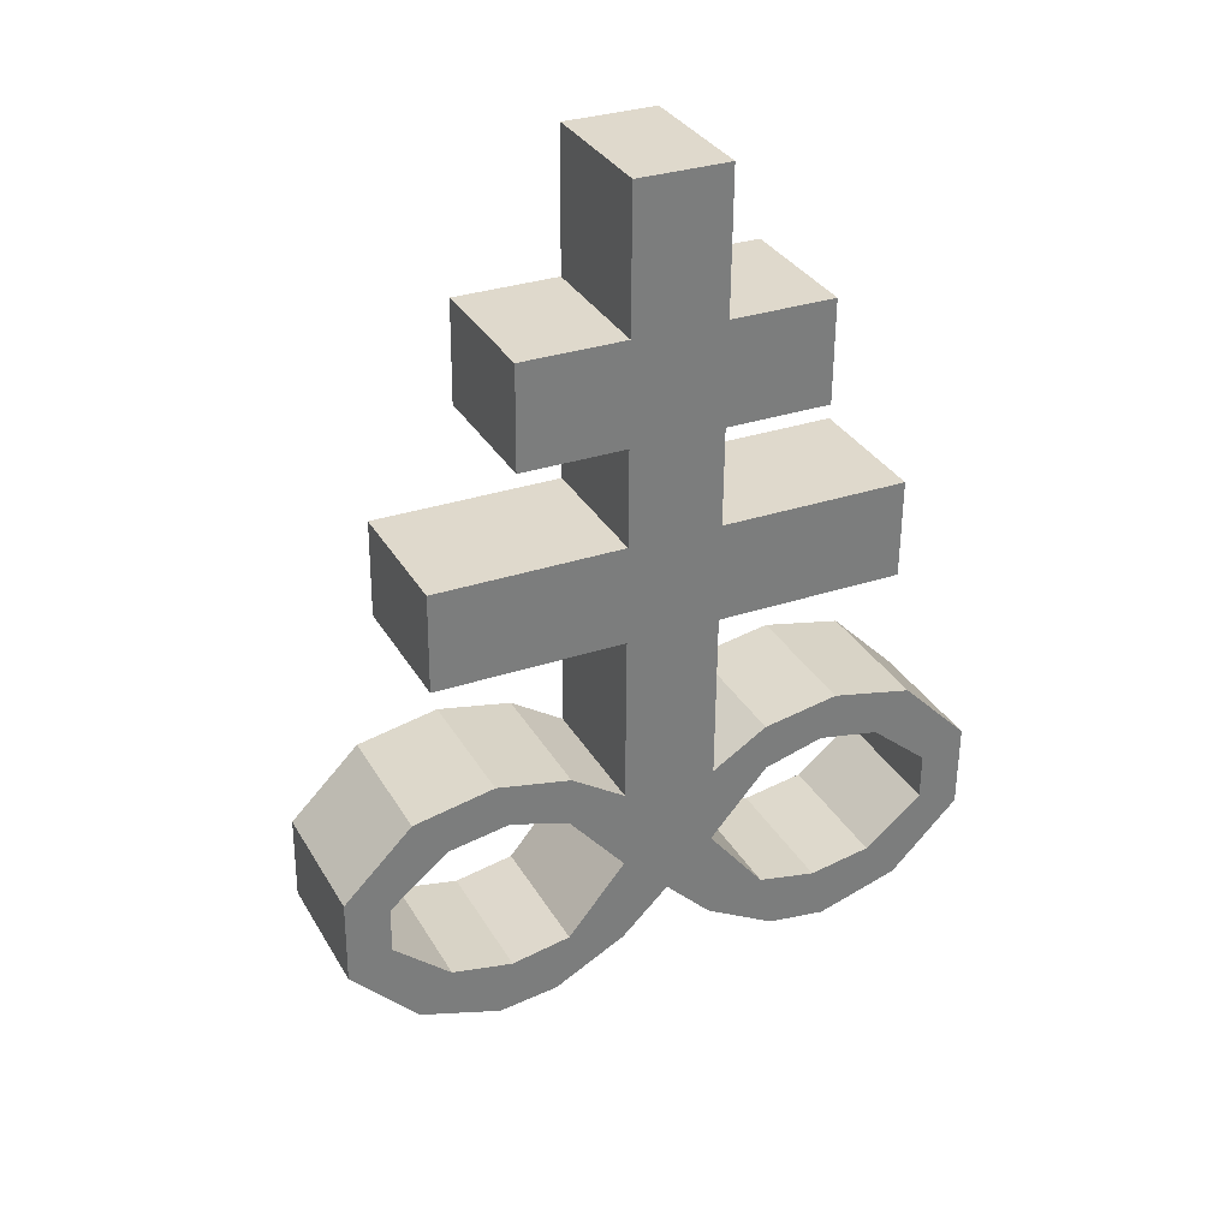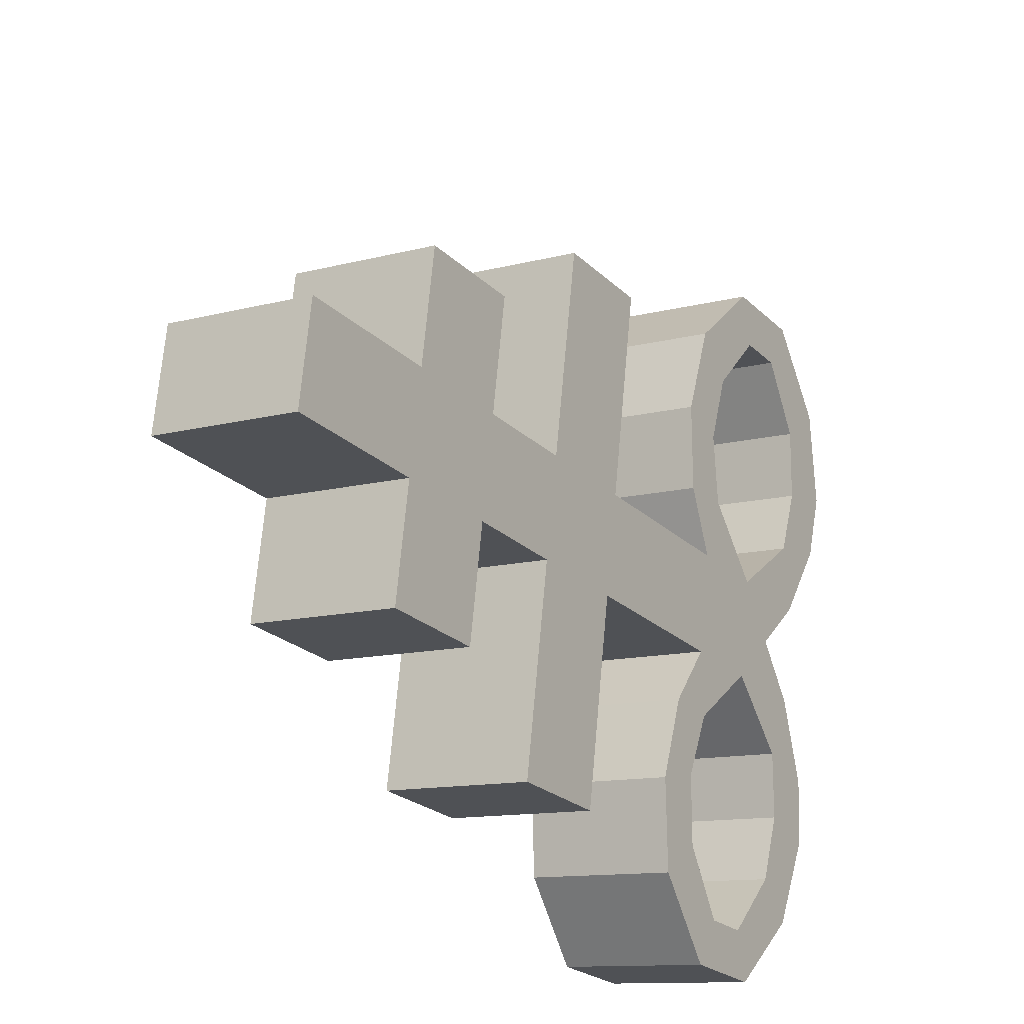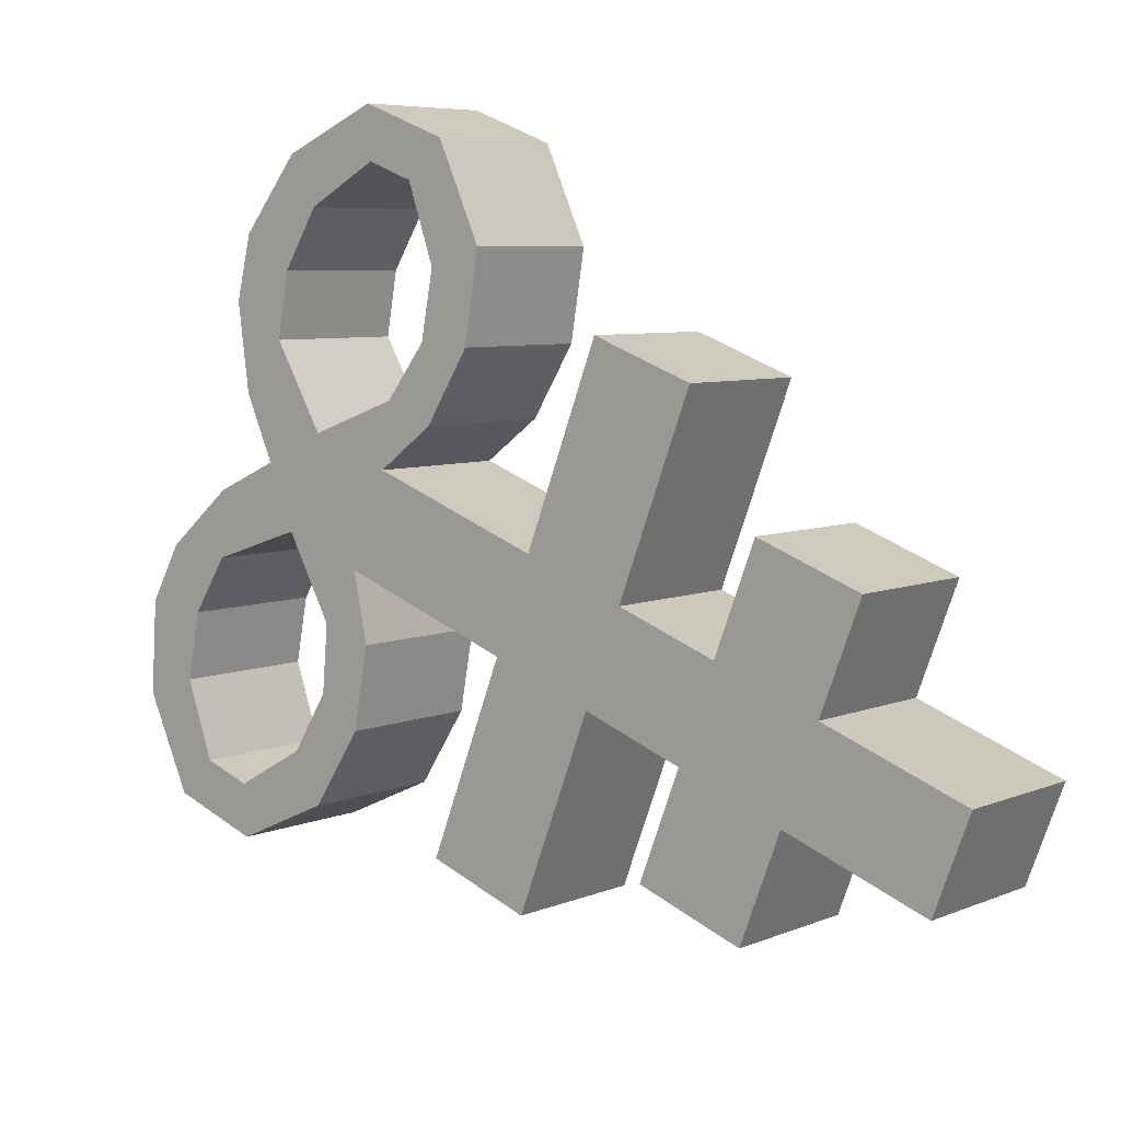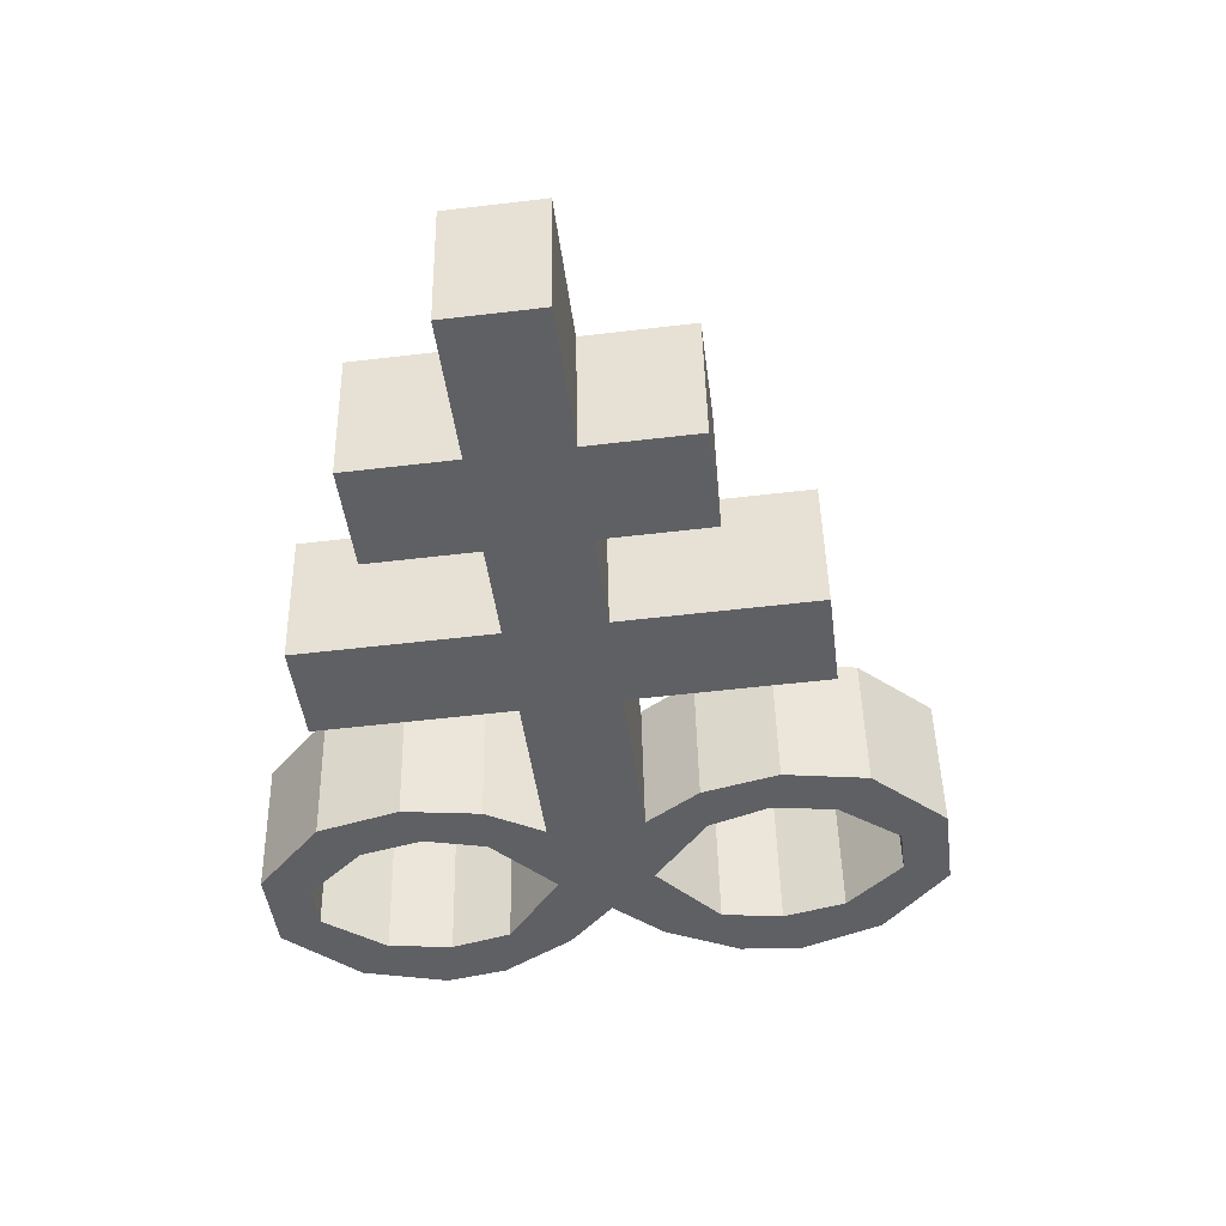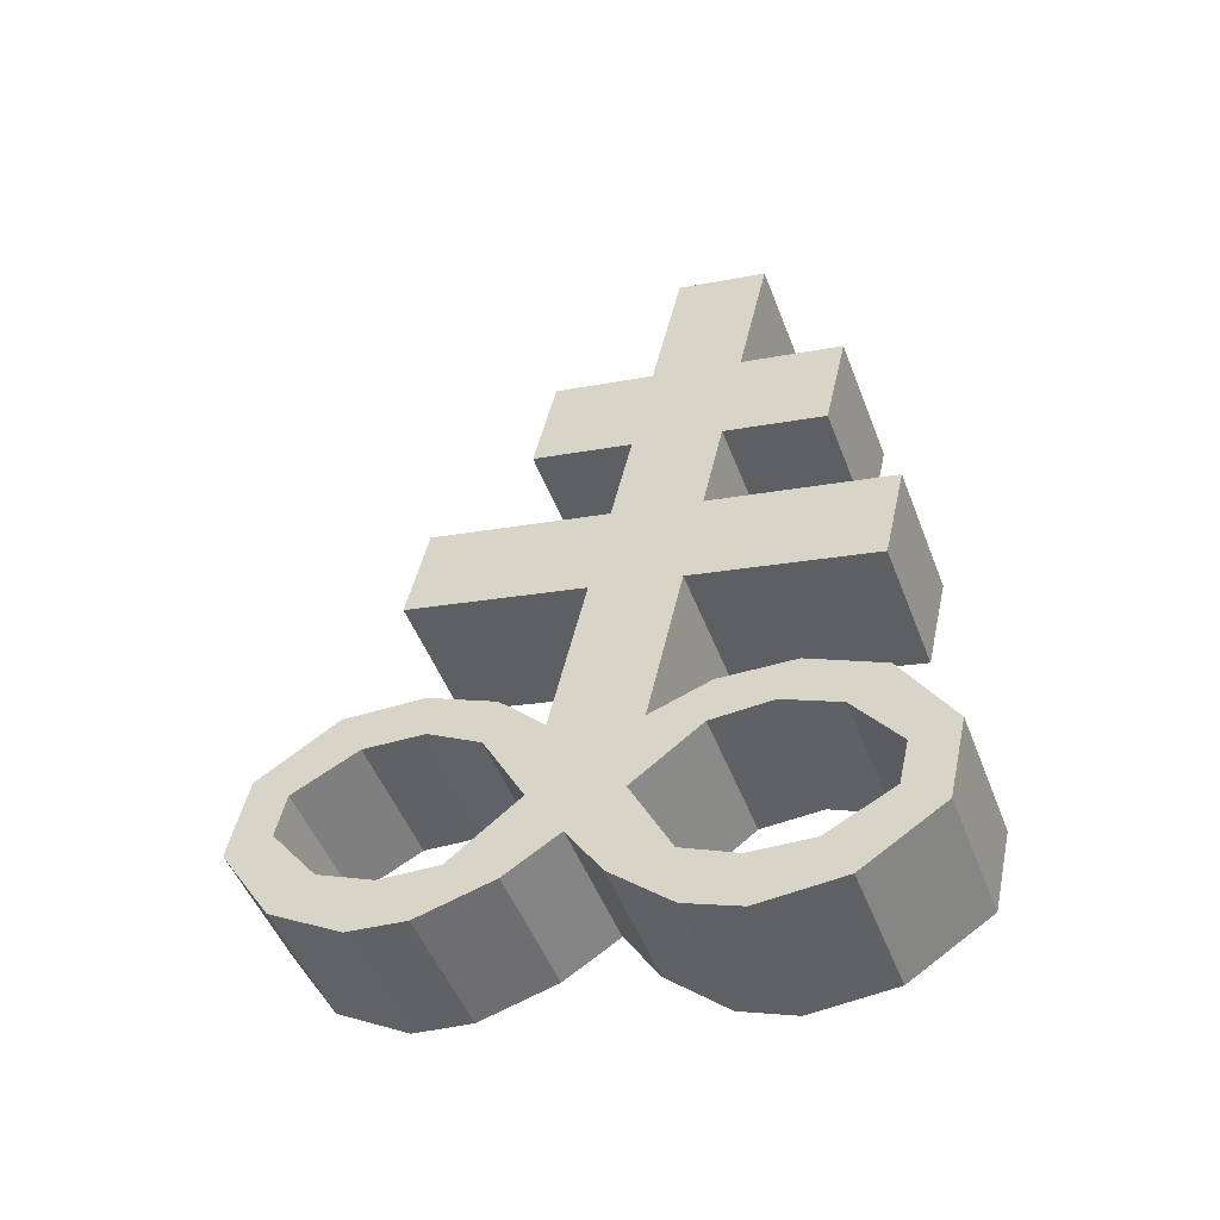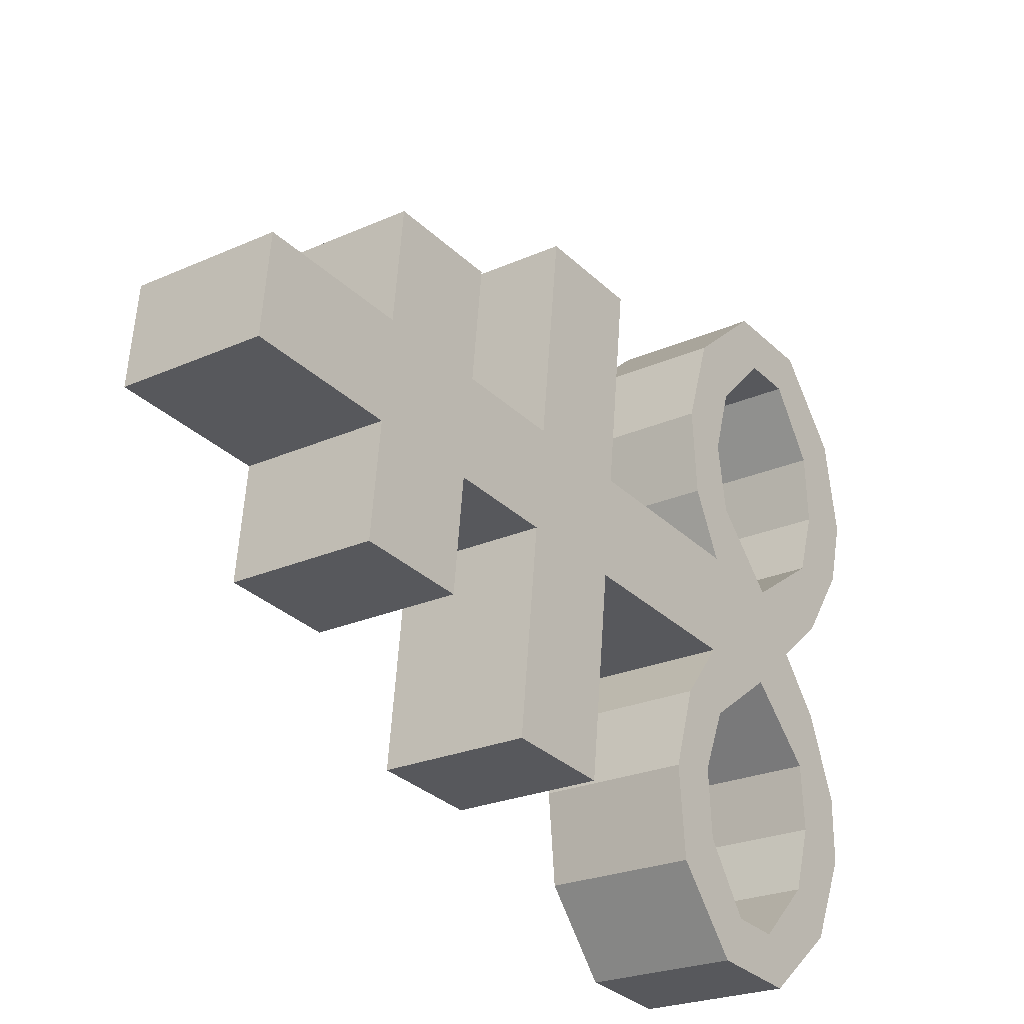
<metadata>
{"format":"obj","ext":"obj","renderer":"f3d","projection":"perspective","resolution":1024,"background":"white","views":[{"elev":48.0,"azim":50.6,"up":"+Y"},{"elev":-35.2,"azim":-134.8,"up":"+Z"},{"elev":22.4,"azim":144.2,"up":"+Z"},{"elev":31.1,"azim":-104.1,"up":"+Y"},{"elev":-33.5,"azim":98.1,"up":"+Y"},{"elev":-44.4,"azim":-130.1,"up":"+Z"}]}
</metadata>
<code>
o Brimstone_Cube.008
v -0.3896 8.15 -0.3804
v -0.5556 8.924 -0.5251
v 0.0441 8.261 -0.281
v -0.1219 9.035 -0.4257
v -0.4594 8.475 -0.4412
v -0.02568 8.587 -0.3418
v -0.3231 7.84 -0.3224
v 0.1106 7.951 -0.223
v -0.256 7.527 -0.264
v 0.1777 7.638 -0.1646
v -0.1412 6.991 -0.1639
v 0.2925 7.103 -0.06453
v 0.1313 8.218 -0.6129
v -0.3024 8.106 -0.7123
v 0.06155 8.543 -0.6737
v -0.3722 8.432 -0.7731
v 0.2678 7.873 -0.8211
v -0.1659 7.761 -0.9205
v 0.3348 7.56 -0.7627
v -0.09885 7.449 -0.8621
v -0.08736 6.74 -0.117
v 0.3144 7.19 -0.258
v -0.1193 7.078 -0.3574
v 0.3492 7.037 -0.2378
v -0.08452 6.925 -0.3372
v 0.3674 7.204 -0.5049
v -0.06631 7.092 -0.6043
v 0.3867 7.067 -0.4352
v -0.04697 6.955 -0.5346
v 0.4465 7.117 -0.7523
v 0.01275 7.005 -0.8516
v 0.4457 7.005 -0.6237
v 0.01202 6.894 -0.7231
v 0.5494 6.873 -0.9272
v 0.1157 6.761 -1.027
v 0.5263 6.829 -0.7779
v 0.09264 6.718 -0.8773
v 0.5422 6.556 -0.5397
v 0.1084 6.444 -0.6391
v 0.5967 6.417 -0.6213
v 0.163 6.305 -0.7208
v 0.4986 6.545 -0.3377
v 0.06483 6.434 -0.4371
v 0.5463 6.37 -0.349
v 0.1126 6.258 -0.4484
v 0.4416 6.606 -0.1573
v 0.00784 6.495 -0.2567
v 0.4918 6.419 -0.1664
v 0.05802 6.308 -0.2658
v 0.3464 6.852 -0.01758
v -0.02695 6.458 -0.06432
v 0.4068 6.57 0.03507
v 0.1732 6.493 -0.9765
v 0.6069 6.605 -0.8771
v 0.1238 6.572 -0.8501
v 0.5575 6.684 -0.7507
v -0.4666 8.188 -0.08738
v -0.6326 8.962 -0.232
v -0.0329 8.3 0.01203
v -0.1989 9.074 -0.1326
v -0.5364 8.513 -0.1482
v -0.1027 8.625 -0.04879
v -0.4001 7.878 -0.0294
v 0.0336 7.989 0.06999
v -0.333 7.565 0.02908
v 0.1007 7.676 0.1285
v -0.2182 7.03 0.1291
v 0.2155 7.141 0.2285
v -0.1201 8.343 0.3439
v -0.5538 8.231 0.2445
v -0.1899 8.668 0.2831
v -0.6236 8.557 0.1837
v -0.1236 8.067 0.6681
v -0.5573 7.956 0.5687
v -0.05645 7.755 0.7266
v -0.4902 7.643 0.6272
v -0.1644 6.778 0.1761
v 0.1465 7.273 0.3811
v -0.2872 7.162 0.2817
v 0.1769 7.122 0.4177
v -0.2568 7.011 0.3182
v 0.07419 7.35 0.611
v -0.3595 7.238 0.5116
v 0.1161 7.201 0.5947
v -0.3176 7.09 0.4953
v 0.01802 7.33 0.8783
v -0.4157 7.218 0.7789
v 0.07254 7.191 0.7966
v -0.3612 7.079 0.6973
v 0.007758 7.142 1.134
v -0.4259 7.03 1.035
v 0.05716 7.062 1.008
v -0.3766 6.951 0.9083
v 0.1689 6.741 0.8807
v -0.2648 6.63 0.7813
v 0.1682 6.629 1.009
v -0.2655 6.518 0.9098
v 0.2279 6.68 0.6922
v -0.2058 6.568 0.5927
v 0.2531 6.515 0.7669
v -0.1807 6.404 0.6675
v 0.2693 6.692 0.4981
v -0.1644 6.58 0.3987
v 0.2969 6.516 0.575
v -0.1368 6.404 0.4756
v 0.2694 6.89 0.2755
v -0.1039 6.497 0.2287
v 0.3298 6.608 0.3281
v 0.3374 6.733 0.1547
v -0.0963 6.621 0.05533
v -0.3684 6.762 1.085
v 0.06528 6.874 1.184
v -0.3454 6.806 0.9355
v 0.08833 6.917 1.035
f 5 2 4 6
f 62 6 4 60
f 59 64 8 3
f 2 58 60 4
f 1 3 8 7
f 59 3 6 62
f 9 10 12 11
f 7 63 57 1
f 64 66 10 8
f 110 77 67 11 21
f 14 16 15 13
f 18 17 19 20
f 6 3 13 15
f 5 6 15 16
f 8 10 19 17
f 1 5 16 14
f 7 8 17 18
f 9 7 18 20
f 10 9 20 19
f 3 1 14 13
f 50 109 52
f 12 50 24 22
f 40 41 53 54
f 24 25 29 28
f 25 23 27 29
f 21 11 23 25
f 11 12 22 23
f 50 21 25 24
f 29 27 31 33
f 23 22 26 27
f 22 24 28 26
f 28 29 33 32
f 27 26 30 31
f 26 28 32 30
f 46 48 44 42
f 33 31 35 37
f 32 33 37 36
f 31 30 34 35
f 30 32 36 34
f 41 39 55 53
f 38 40 54 56
f 39 38 56 55
f 42 44 40 38
f 43 42 38 39
f 49 47 43 45
f 45 43 39 41
f 44 45 41 40
f 51 21 47 49
f 21 50 46 47
f 52 51 49 48
f 48 49 45 44
f 66 68 12 10
f 11 67 65 9
f 9 65 63 7
f 1 57 61 5
f 5 61 58 2
f 110 51 52 109
f 50 52 48 46
f 47 46 42 43
f 36 37 55 56
f 34 36 56 54
f 35 34 54 53
f 37 35 53 55
f 110 21 51
f 107 110 109 108
f 61 62 60 58
f 57 63 64 59
f 65 67 68 66
f 70 69 71 72
f 74 76 75 73
f 62 71 69 59
f 61 72 71 62
f 64 73 75 66
f 57 70 72 61
f 63 74 73 64
f 65 76 74 63
f 66 75 76 65
f 59 69 70 57
f 106 108 109
f 68 78 80 106
f 96 112 111 97
f 80 84 85 81
f 81 85 83 79
f 77 81 79 67
f 67 79 78 68
f 106 80 81 77
f 85 89 87 83
f 79 83 82 78
f 78 82 84 80
f 84 88 89 85
f 83 87 86 82
f 82 86 88 84
f 102 98 100 104
f 89 93 91 87
f 88 92 93 89
f 87 91 90 86
f 86 90 92 88
f 97 111 113 95
f 94 114 112 96
f 95 113 114 94
f 98 94 96 100
f 99 95 94 98
f 105 101 99 103
f 101 97 95 99
f 100 96 97 101
f 107 105 103 77
f 77 103 102 106
f 108 104 105 107
f 104 100 101 105
f 106 102 104 108
f 103 99 98 102
f 92 114 113 93
f 90 112 114 92
f 91 111 112 90
f 93 113 111 91
f 110 107 77
f 68 106 109 50 12

</code>
